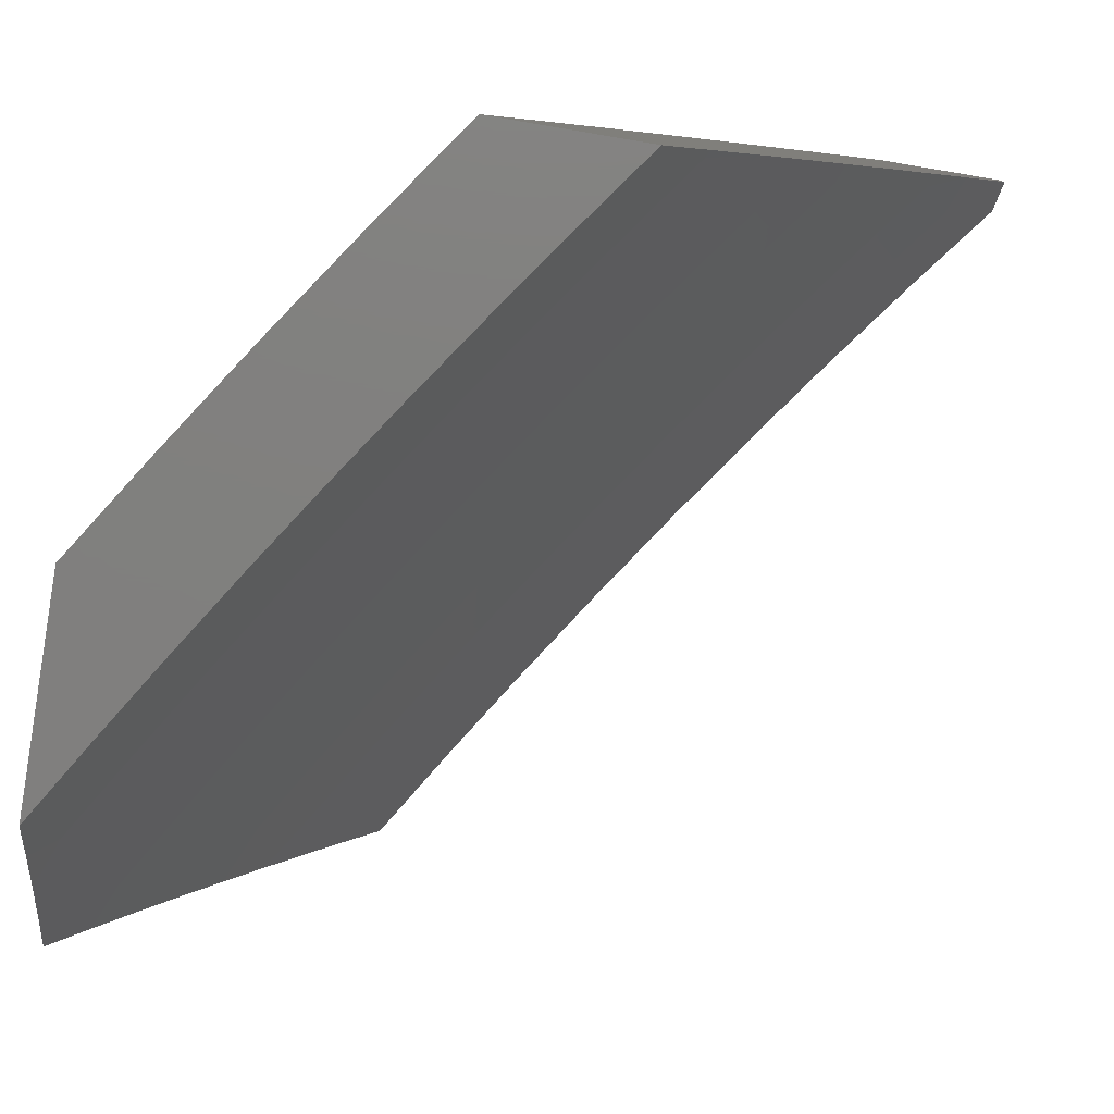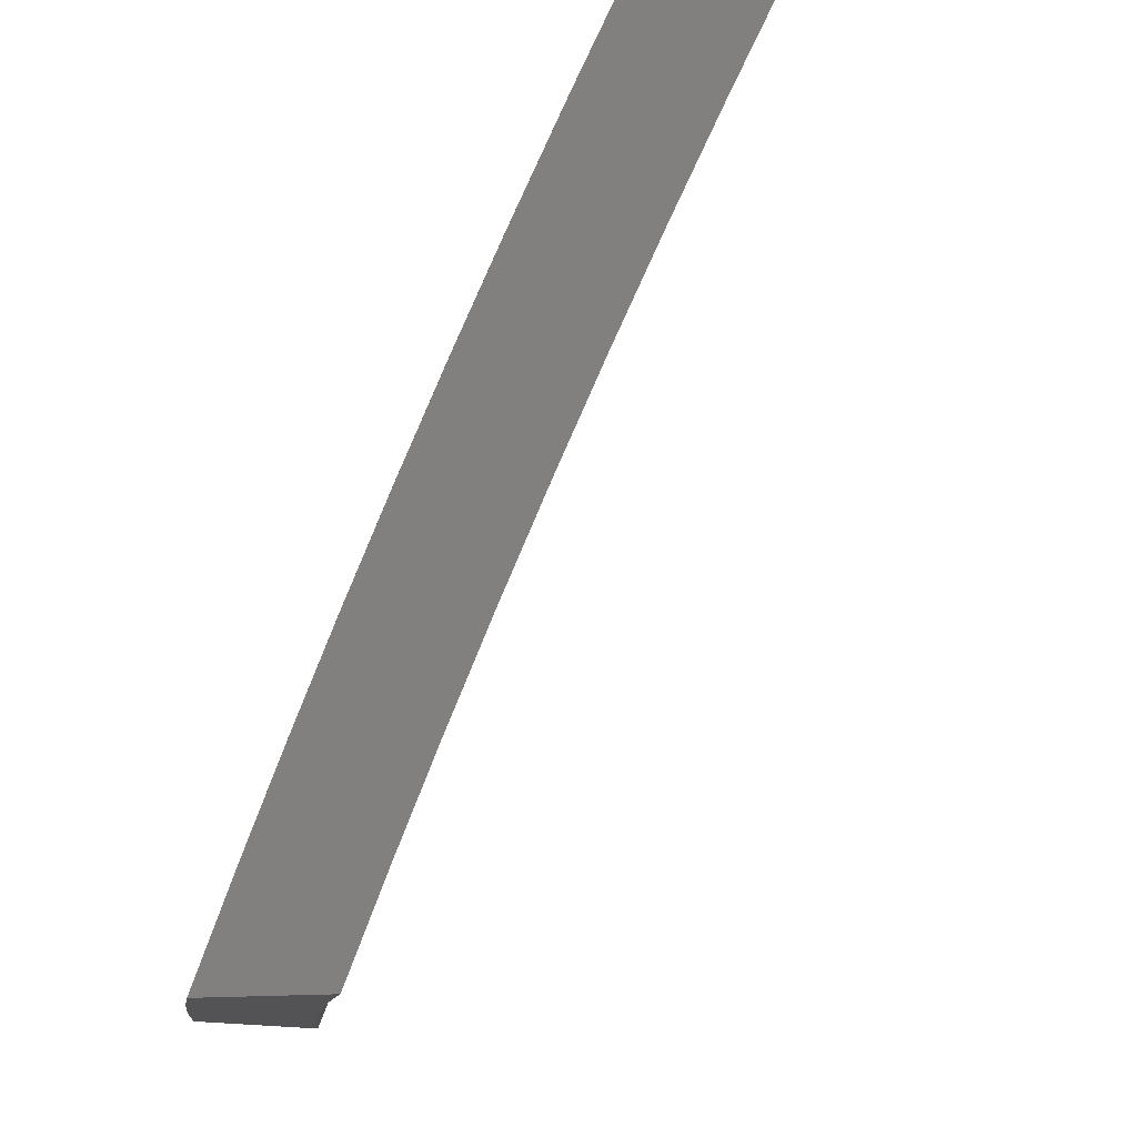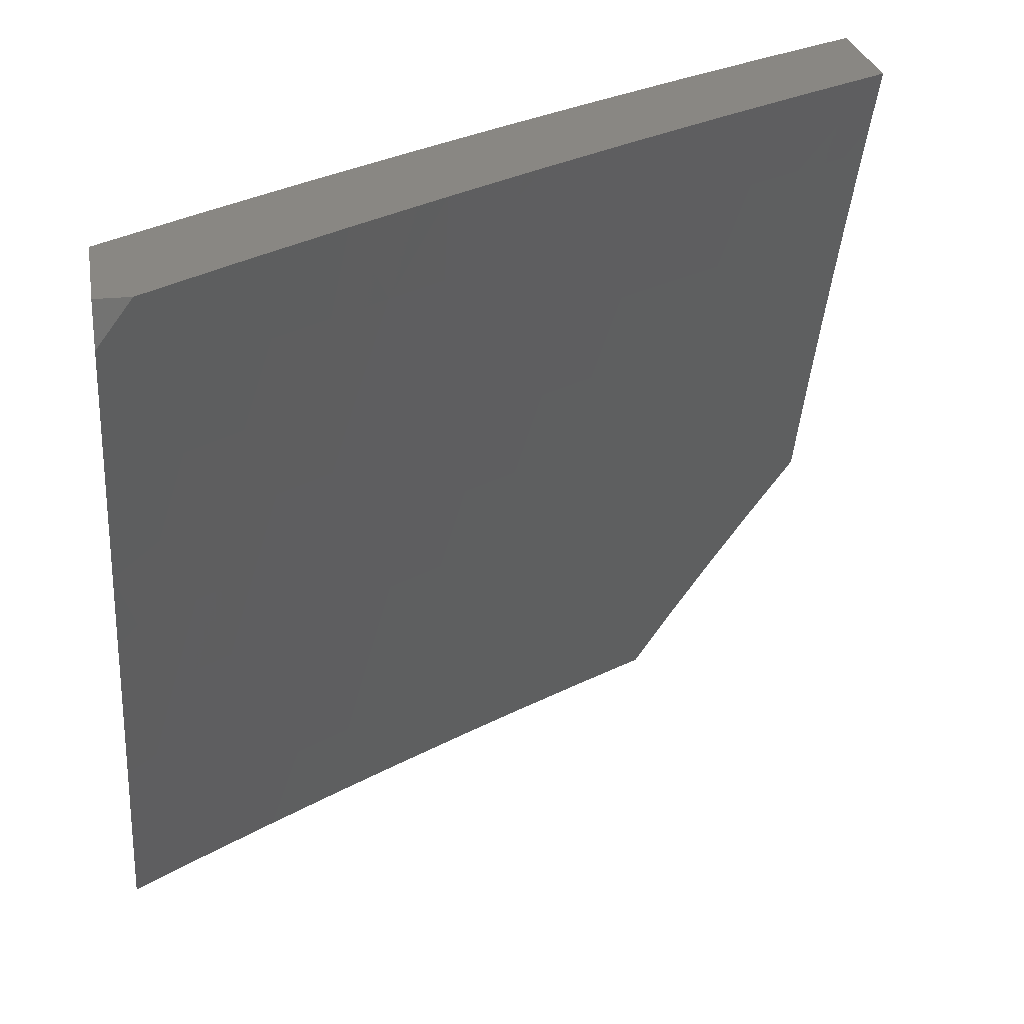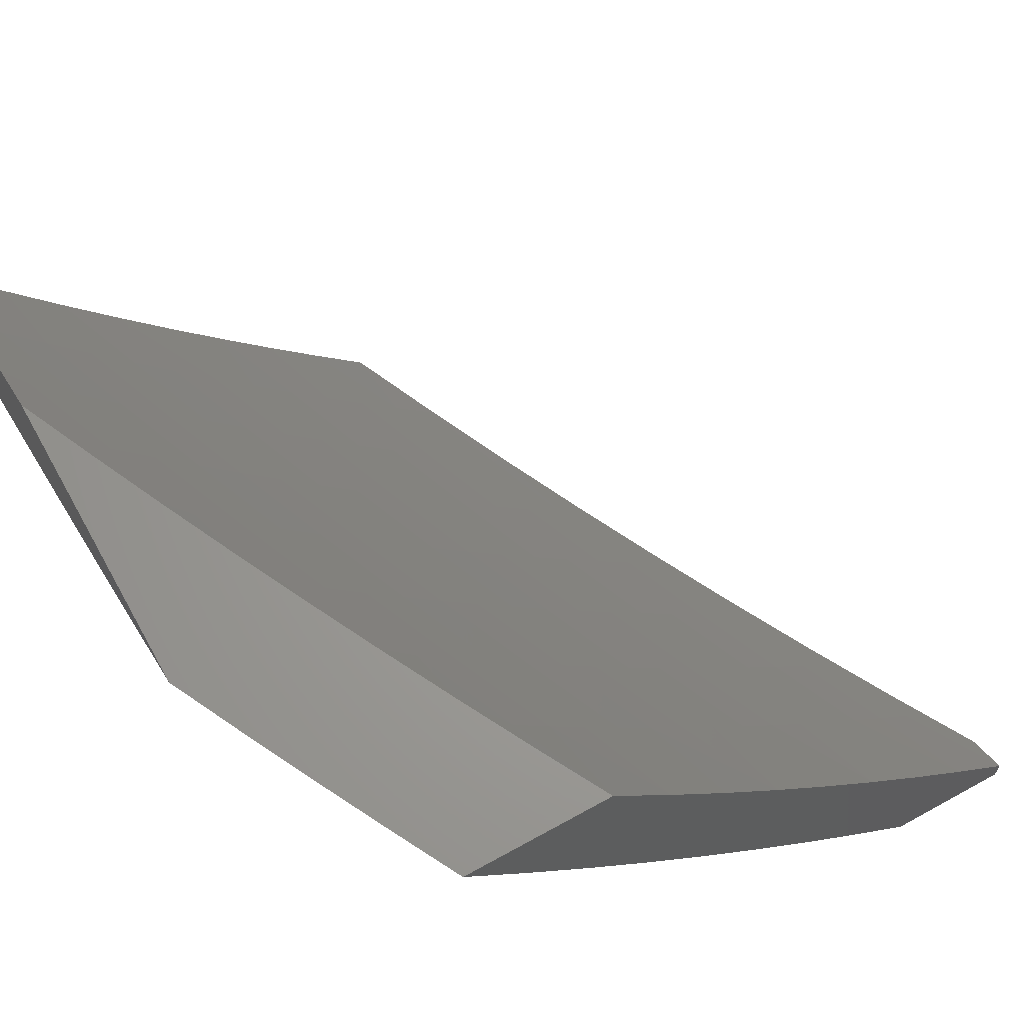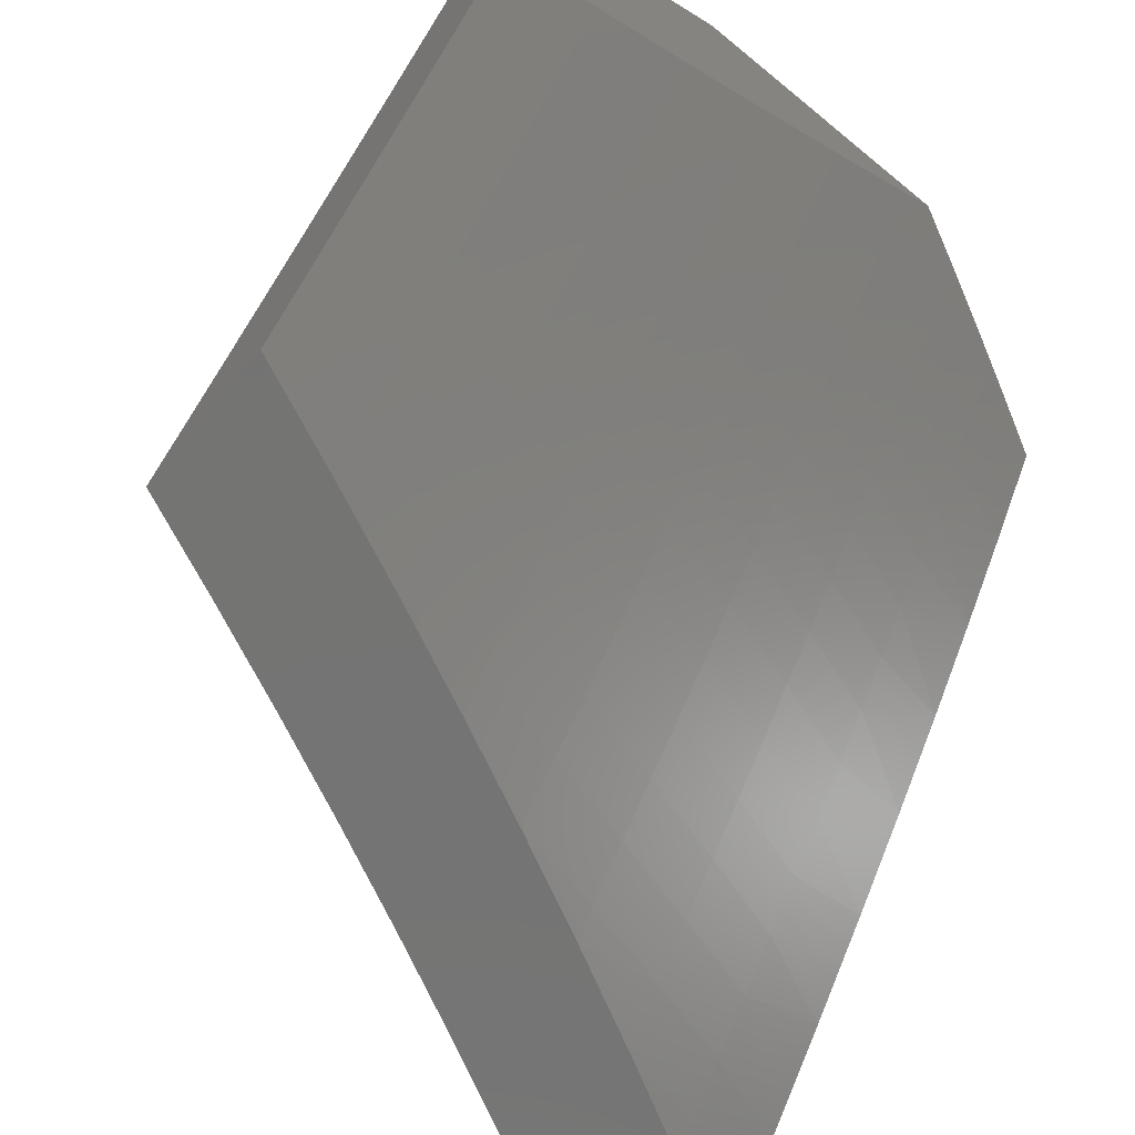
<metadata>
{"format":"stl","ext":"stl","renderer":"f3d","projection":"perspective","resolution":1024,"background":"white","views":[{"elev":-79.9,"azim":-9.5,"up":"+Z"},{"elev":-10.9,"azim":27.8,"up":"+Z"},{"elev":25.1,"azim":80.9,"up":"+Z"},{"elev":67.8,"azim":-29.0,"up":"+Y"},{"elev":-66.0,"azim":-129.7,"up":"+Y"}]}
</metadata>
<code>
# stl→obj: 249 verts, 494 faces
v -8.918 -5.627 4
v -8.928 -5.529 4.126
v -9 -5.5 4
v -8.973 -5.459 4.126
v -9 -5.442 4.087
v -9 -5.383 4.174
v -8.933 -5.435 4.252
v -8.977 -5.365 4.252
v -8.892 -5.41 4.377
v -8.935 -5.34 4.377
v -8.849 -5.384 4.503
v -8.893 -5.314 4.503
v -8.805 -5.357 4.628
v -8.849 -5.288 4.628
v -8.76 -5.33 4.752
v -8.803 -5.261 4.752
v -8.714 -5.301 4.876
v -8.757 -5.233 4.876
v -8.675 -5.258 5
v -8.755 -5.129 5
v -8.833 -5.753 4
v -8.836 -5.668 4.126
v -8.882 -5.599 4.126
v -8.843 -5.574 4.252
v -8.888 -5.504 4.252
v -8.802 -5.548 4.377
v -8.847 -5.479 4.377
v -8.76 -5.522 4.503
v -8.805 -5.453 4.503
v -8.716 -5.494 4.628
v -8.761 -5.426 4.628
v -8.672 -5.466 4.752
v -8.716 -5.398 4.752
v -8.626 -5.437 4.876
v -8.67 -5.369 4.876
v -8.594 -5.385 5
v -8.747 -5.877 4
v -8.742 -5.806 4.126
v -8.789 -5.737 4.126
v -8.75 -5.712 4.252
v -8.797 -5.643 4.252
v -8.71 -5.686 4.377
v -8.756 -5.617 4.377
v -8.668 -5.658 4.503
v -8.714 -5.59 4.503
v -8.625 -5.63 4.628
v -8.671 -5.563 4.628
v -8.581 -5.602 4.752
v -8.627 -5.534 4.752
v -8.535 -5.572 4.876
v -8.581 -5.505 4.876
v -8.51 -5.51 5
v -8.66 -6 4
v -8.645 -5.943 4.126
v -8.694 -5.875 4.126
v -8.655 -5.849 4.252
v -8.703 -5.78 4.252
v -8.615 -5.822 4.377
v -8.663 -5.754 4.377
v -8.574 -5.794 4.503
v -8.621 -5.726 4.503
v -8.531 -5.765 4.628
v -8.579 -5.698 4.628
v -8.488 -5.736 4.752
v -8.535 -5.669 4.752
v -8.443 -5.705 4.876
v -8.489 -5.639 4.876
v -8.424 -5.635 5
v -8.603 -6 4.128
v -8.607 -5.917 4.252
v -8.558 -5.984 4.252
v -8.544 -6 4.255
v -8.518 -5.957 4.377
v -8.484 -6 4.382
v -8.477 -5.928 4.503
v -8.428 -5.995 4.503
v -8.387 -5.965 4.628
v -8.422 -6 4.507
v -8.358 -6 4.632
v -8.344 -5.934 4.752
v -8.293 -6 4.755
v -8.25 -5.968 4.876
v -8.225 -6 4.878
v -8.156 -6 5
v -8.247 -5.88 5
v -8.299 -5.903 4.876
v -8.392 -5.868 4.752
v -8.435 -5.899 4.628
v -8.484 -5.832 4.628
v -8.526 -5.861 4.503
v -8.348 -5.837 4.876
v -8.337 -5.758 5
v -8.396 -5.771 4.876
v -8.833 -5 5
v -8.841 -5.096 4.876
v -8.799 -5.165 4.876
v -8.846 -5.192 4.752
v -8.892 -5.219 4.628
v -8.936 -5.245 4.503
v -8.979 -5.27 4.377
v -9 -5.322 4.259
v -8.882 -5.027 4.876
v -8.876 -5 4.919
v -8.918 -5 4.837
v -8.93 -5.053 4.752
v -8.959 -5 4.755
v -9 -5 4.673
v -8.976 -5.079 4.628
v -9 -5.067 4.592
v -9 -5.133 4.511
v -9 -5.197 4.428
v -8.978 -5.175 4.503
v -8.934 -5.149 4.628
v -8.888 -5.123 4.752
v -9 -5.26 4.344
v -8.567 -5.889 4.377
v -8.44 -5.802 4.752
v -8.551 -5.906 4
v -8.485 -5.919 4.126
v -8.482 -6 4
v -8.432 -5.991 4.126
v -8.428 -6 4.121
v -8.371 -6 4.241
v -8.393 -5.963 4.252
v -8.354 -5.935 4.377
v -8.406 -5.864 4.377
v -8.364 -5.836 4.503
v -8.416 -5.765 4.503
v -8.373 -5.736 4.628
v -8.423 -5.665 4.628
v -8.379 -5.635 4.752
v -8.428 -5.564 4.752
v -8.382 -5.534 4.876
v -8.431 -5.463 4.876
v -8.344 -5.489 5
v -8.426 -5.369 5
v -8.478 -5.392 4.876
v -8.525 -5.321 4.876
v -8.525 -5.421 4.752
v -8.572 -5.35 4.752
v -8.57 -5.45 4.628
v -8.618 -5.378 4.628
v -8.614 -5.478 4.503
v -8.662 -5.405 4.503
v -8.656 -5.505 4.377
v -8.704 -5.432 4.377
v -8.698 -5.531 4.252
v -8.746 -5.458 4.252
v -8.737 -5.557 4.126
v -8.786 -5.483 4.126
v -8.814 -5.524 4
v -8.877 -5.427 4
v -8.537 -5.848 4.126
v -8.618 -5.812 4
v -8.588 -5.775 4.126
v -8.638 -5.703 4.126
v -8.599 -5.677 4.252
v -8.649 -5.604 4.252
v -8.608 -5.578 4.377
v -8.685 -5.717 4
v -8.688 -5.63 4.126
v -8.75 -5.621 4
v -8.939 -5.328 4
v -8.881 -5.335 4.126
v -8.834 -5.409 4.126
v -8.793 -5.384 4.252
v -8.752 -5.359 4.377
v -8.709 -5.333 4.503
v -8.664 -5.305 4.628
v -8.619 -5.277 4.752
v -8.572 -5.249 4.876
v -8.506 -5.247 5
v -8.927 -5.26 4.126
v -9 -5.23 4
v -8.973 -5.185 4.126
v -9 -5.174 4.08
v -9 -5.117 4.159
v -9 -5.059 4.237
v -8.977 -5.087 4.252
v -8.932 -5.162 4.252
v -9 -5 4.314
v -8.934 -5.063 4.377
v -8.89 -5.137 4.377
v -8.887 -5.236 4.252
v -8.844 -5.211 4.377
v -8.84 -5.311 4.252
v -8.798 -5.285 4.377
v -8.96 -5 4.401
v -8.92 -5 4.488
v -8.89 -5.038 4.503
v -8.878 -5 4.574
v -8.845 -5.012 4.628
v -8.836 -5 4.66
v -8.801 -5.086 4.628
v -8.793 -5 4.746
v -8.755 -5.059 4.752
v -8.75 -5 4.831
v -8.707 -5.032 4.876
v -8.705 -5 4.916
v -8.66 -5 5
v -8.663 -5.104 4.876
v -8.584 -5.124 5
v -8.618 -5.177 4.876
v -8.333 -5.604 4.876
v -8.261 -5.609 5
v -8.283 -5.674 4.876
v -8.176 -5.727 5
v -8.233 -5.744 4.876
v -8.182 -5.813 4.876
v -8.227 -5.845 4.752
v -8.175 -5.914 4.752
v -8.218 -5.946 4.628
v -8.13 -6 4.714
v -8.193 -6 4.597
v -8.089 -5.843 5
v -8.13 -5.882 4.876
v -8.122 -5.983 4.752
v -8.066 -6 4.83
v -8.078 -5.951 4.876
v -8 -6 4.945
v -8 -5.959 5
v -8.26 -5.976 4.503
v -8.254 -6 4.479
v -8.313 -6 4.361
v -8.446 -5.892 4.252
v -8.498 -5.821 4.252
v -8.549 -5.749 4.252
v -8.457 -5.793 4.377
v -8.466 -5.694 4.503
v -8.473 -5.594 4.628
v -8.477 -5.493 4.752
v -8.322 -5.806 4.628
v -8.313 -5.906 4.503
v -8.27 -5.876 4.628
v -8.278 -5.775 4.752
v -8.329 -5.705 4.752
v -8.508 -5.722 4.377
v -8.558 -5.65 4.377
v -8.516 -5.622 4.503
v -8.522 -5.522 4.628
v -8.565 -5.55 4.503
v -8.755 -5.259 4.503
v -8.801 -5.186 4.503
v -8.846 -5.112 4.503
v -8.711 -5.233 4.628
v -8.756 -5.159 4.628
v -8.665 -5.205 4.752
v -8.71 -5.132 4.752
v -8 -6 5
f 1 2 3
f 3 2 4
f 3 4 5
f 5 4 6
f 6 4 7
f 6 7 8
f 8 7 9
f 8 9 10
f 10 9 11
f 10 11 12
f 12 11 13
f 12 13 14
f 14 13 15
f 14 15 16
f 16 15 17
f 16 17 18
f 18 17 19
f 18 19 20
f 21 22 1
f 1 22 23
f 1 23 2
f 2 23 24
f 2 24 25
f 25 24 26
f 25 26 27
f 27 26 28
f 27 28 29
f 29 28 30
f 29 30 31
f 31 30 32
f 31 32 33
f 33 32 34
f 33 34 35
f 35 34 36
f 35 36 19
f 37 38 21
f 21 38 39
f 21 39 22
f 22 39 40
f 22 40 41
f 41 40 42
f 41 42 43
f 43 42 44
f 43 44 45
f 45 44 46
f 45 46 47
f 47 46 48
f 47 48 49
f 49 48 50
f 49 50 51
f 51 50 52
f 51 52 36
f 53 54 37
f 37 54 55
f 37 55 38
f 38 55 56
f 38 56 57
f 57 56 58
f 57 58 59
f 59 58 60
f 59 60 61
f 61 60 62
f 61 62 63
f 63 62 64
f 63 64 65
f 65 64 66
f 65 66 67
f 67 66 68
f 67 68 50
f 50 68 52
f 53 69 54
f 54 69 70
f 54 70 55
f 55 70 56
f 70 69 71
f 71 69 72
f 71 72 73
f 73 72 74
f 73 74 75
f 75 74 76
f 75 76 77
f 77 76 78
f 77 78 79
f 74 78 76
f 77 79 80
f 80 79 81
f 80 81 82
f 82 81 83
f 82 83 84
f 84 85 82
f 82 85 86
f 82 86 80
f 80 86 87
f 80 87 88
f 88 87 89
f 88 89 90
f 90 89 60
f 90 60 58
f 86 85 91
f 91 85 92
f 91 92 93
f 93 92 66
f 93 66 64
f 92 68 66
f 94 95 20
f 20 95 96
f 20 96 18
f 18 96 97
f 18 97 16
f 16 97 98
f 16 98 14
f 14 98 99
f 14 99 12
f 12 99 100
f 12 100 10
f 10 100 101
f 10 101 8
f 8 101 6
f 95 94 102
f 102 94 103
f 102 103 104
f 102 104 105
f 105 104 106
f 105 106 107
f 105 107 108
f 108 107 109
f 108 109 110
f 111 112 110
f 110 112 113
f 110 113 108
f 108 113 114
f 108 114 105
f 105 114 95
f 105 95 102
f 115 100 111
f 111 100 99
f 111 99 112
f 112 99 98
f 112 98 113
f 113 98 97
f 113 97 114
f 114 97 96
f 114 96 95
f 115 101 100
f 19 17 35
f 35 17 15
f 35 15 33
f 33 15 13
f 33 13 31
f 31 13 11
f 31 11 29
f 29 11 9
f 29 9 27
f 27 9 7
f 27 7 25
f 25 7 4
f 25 4 2
f 36 34 51
f 51 34 32
f 51 32 49
f 49 32 30
f 49 30 47
f 47 30 28
f 47 28 45
f 45 28 26
f 45 26 43
f 43 26 24
f 43 24 41
f 41 24 23
f 41 23 22
f 38 57 39
f 39 57 40
f 57 59 40
f 40 59 42
f 59 61 42
f 42 61 44
f 61 63 44
f 44 63 46
f 67 50 48
f 63 65 46
f 46 65 48
f 65 67 48
f 58 56 116
f 116 56 70
f 116 70 73
f 73 70 71
f 60 89 62
f 62 89 117
f 62 117 64
f 64 117 93
f 93 117 91
f 91 117 87
f 91 87 86
f 117 89 87
f 73 75 116
f 116 75 90
f 116 90 58
f 90 75 88
f 88 75 77
f 88 77 80
f 118 119 120
f 120 119 121
f 120 121 122
f 122 121 123
f 123 121 124
f 123 124 125
f 125 124 126
f 125 126 127
f 127 126 128
f 127 128 129
f 129 128 130
f 129 130 131
f 131 130 132
f 131 132 133
f 133 132 134
f 133 134 135
f 135 134 136
f 136 134 137
f 136 137 138
f 138 137 139
f 138 139 140
f 140 139 141
f 140 141 142
f 142 141 143
f 142 143 144
f 144 143 145
f 144 145 146
f 146 145 147
f 146 147 148
f 148 147 149
f 148 149 150
f 150 149 151
f 150 151 152
f 119 118 153
f 153 118 154
f 153 154 155
f 155 154 156
f 155 156 157
f 157 156 158
f 157 158 159
f 159 158 145
f 159 145 143
f 154 160 156
f 156 160 161
f 156 161 158
f 158 161 147
f 158 147 145
f 160 162 161
f 161 162 149
f 161 149 147
f 162 151 149
f 163 164 152
f 152 164 165
f 152 165 150
f 150 165 166
f 150 166 148
f 148 166 167
f 148 167 146
f 146 167 168
f 146 168 144
f 144 168 169
f 144 169 142
f 142 169 170
f 142 170 140
f 140 170 171
f 140 171 138
f 138 171 172
f 138 172 136
f 164 163 173
f 173 163 174
f 173 174 175
f 175 174 176
f 175 176 177
f 178 179 177
f 177 179 180
f 177 180 175
f 175 180 173
f 178 181 179
f 179 181 182
f 179 182 180
f 180 182 183
f 180 183 184
f 184 183 185
f 184 185 186
f 186 185 187
f 186 187 166
f 166 187 167
f 181 188 182
f 182 188 189
f 182 189 190
f 190 189 191
f 190 191 192
f 192 191 193
f 192 193 194
f 194 193 195
f 194 195 196
f 196 195 197
f 196 197 198
f 198 197 199
f 198 199 200
f 198 200 201
f 201 200 202
f 201 202 203
f 203 202 171
f 203 171 170
f 202 172 171
f 133 135 204
f 204 135 205
f 204 205 206
f 206 205 207
f 206 207 208
f 208 207 209
f 208 209 210
f 210 209 211
f 210 211 212
f 212 211 213
f 212 213 214
f 207 215 209
f 209 215 216
f 209 216 211
f 211 216 217
f 211 217 213
f 213 217 218
f 218 217 219
f 218 219 220
f 220 219 221
f 221 219 215
f 215 219 216
f 212 214 222
f 222 214 223
f 222 223 224
f 222 224 125
f 125 224 123
f 124 121 225
f 225 121 119
f 225 119 226
f 226 119 153
f 226 153 227
f 227 153 155
f 227 155 157
f 124 225 126
f 126 225 228
f 126 228 128
f 128 228 229
f 128 229 130
f 130 229 230
f 130 230 132
f 132 230 231
f 132 231 134
f 134 231 137
f 228 225 226
f 127 232 233
f 233 232 234
f 233 234 222
f 222 234 212
f 232 235 234
f 234 235 210
f 234 210 212
f 127 129 232
f 232 129 236
f 232 236 235
f 235 236 206
f 235 206 208
f 235 208 210
f 222 125 233
f 233 125 127
f 228 226 237
f 237 226 227
f 237 227 238
f 238 227 157
f 238 157 159
f 204 206 236
f 204 236 131
f 131 236 129
f 228 237 229
f 229 237 239
f 229 239 230
f 230 239 240
f 230 240 231
f 231 240 139
f 231 139 137
f 239 237 238
f 133 204 131
f 239 238 241
f 241 238 159
f 241 159 143
f 239 241 240
f 240 241 141
f 240 141 139
f 141 241 143
f 166 165 186
f 186 165 164
f 186 164 184
f 184 164 173
f 184 173 180
f 168 167 242
f 242 167 187
f 242 187 243
f 243 187 185
f 243 185 244
f 244 185 183
f 244 183 190
f 190 183 182
f 169 168 245
f 245 168 242
f 245 242 246
f 246 242 243
f 246 243 194
f 194 243 244
f 194 244 192
f 192 244 190
f 170 169 247
f 247 169 245
f 247 245 248
f 248 245 246
f 248 246 196
f 196 246 194
f 201 203 247
f 247 203 170
f 201 247 248
f 198 201 248
f 198 248 196
f 219 217 216
f 94 20 200
f 200 20 202
f 202 20 19
f 202 19 172
f 172 19 36
f 172 36 136
f 136 36 52
f 136 52 135
f 135 52 68
f 135 68 205
f 205 68 92
f 205 92 207
f 207 92 85
f 207 85 215
f 215 85 84
f 215 84 221
f 221 84 249
f 83 218 84
f 84 218 220
f 84 220 249
f 218 83 213
f 213 83 81
f 213 81 214
f 214 81 79
f 214 79 223
f 223 79 78
f 223 78 224
f 224 78 74
f 224 74 123
f 123 74 72
f 123 72 122
f 122 72 69
f 122 69 120
f 120 69 53
f 37 154 53
f 53 154 118
f 53 118 120
f 154 37 160
f 160 37 21
f 160 21 162
f 162 21 151
f 151 21 1
f 151 1 152
f 152 1 3
f 152 3 163
f 163 3 174
f 3 5 174
f 174 5 6
f 174 6 101
f 174 101 176
f 176 101 115
f 176 115 177
f 177 115 111
f 177 111 178
f 178 111 181
f 181 111 110
f 181 110 109
f 109 107 181
f 106 191 107
f 107 191 189
f 107 189 188
f 191 106 193
f 193 106 104
f 193 104 195
f 195 104 103
f 195 103 94
f 200 199 94
f 94 199 197
f 94 197 195
f 188 181 107
f 220 221 249

</code>
